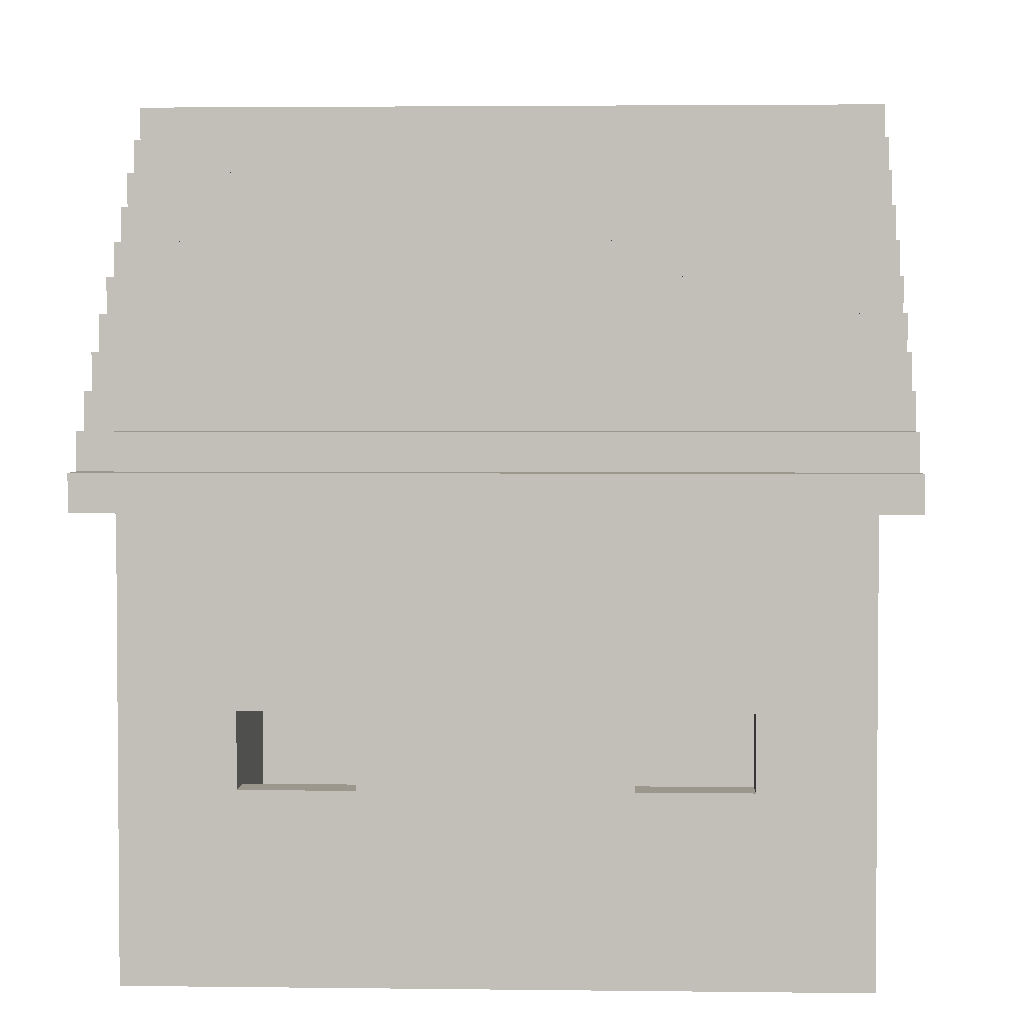
<metadata>
{"format":"obj","ext":"obj","renderer":"f3d","projection":"perspective","resolution":1024,"background":"white","views":[{"elev":2.9,"azim":92.4,"up":"+Y"}]}
</metadata>
<code>
v -22 24 21
v -22 24 -21
v -22 26 21
v -22 26 -21
v -20 0 19
v -20 0 -19
v -20 8 15
v -20 8 5
v -20 8 -5
v -20 8 -15
v -20 10 13
v -20 10 7
v -20 10 -7
v -20 10 -13
v -20 14 13
v -20 14 7
v -20 14 -7
v -20 14 -13
v -20 16 15
v -20 16 5
v -20 16 -5
v -20 16 -15
v -20 24 19
v -20 24 -19
v -20 26 21
v -20 26 -21
v -20 28 21
v -20 28 -21
v -18 28 21
v -18 28 -21
v -18 30 21
v -18 30 -21
v -16 30 21
v -16 30 -21
v -16 32 21
v -16 32 -21
v -14 32 21
v -14 32 -21
v -14 34 21
v -14 34 -21
v -12 34 21
v -12 34 -21
v -12 36 21
v -12 36 -21
v -10 36 21
v -10 36 -21
v -10 38 21
v -10 38 -21
v -8 38 21
v -8 38 -21
v -8 40 21
v -8 40 -21
v -6 40 21
v -6 40 -21
v -6 42 21
v -6 42 -21
v -4 42 21
v -4 42 -21
v -4 44 21
v -4 44 -21
v -2 44 21
v -2 44 -21
v -2 46 21
v -2 46 -21
v 2 42 21
v 2 42 19
v 2 42 -19
v 2 42 -21
v 2 44 21
v 2 44 19
v 2 44 -19
v 2 44 -21
v 4 40 21
v 4 40 19
v 4 40 -19
v 4 40 -21
v 4 42 21
v 4 42 19
v 4 42 -19
v 4 42 -21
v 6 38 21
v 6 38 19
v 6 38 -19
v 6 38 -21
v 6 40 21
v 6 40 19
v 6 40 -19
v 6 40 -21
v 8 36 21
v 8 36 19
v 8 36 -19
v 8 36 -21
v 8 38 21
v 8 38 19
v 8 38 -19
v 8 38 -21
v 10 34 21
v 10 34 19
v 10 34 -19
v 10 34 -21
v 10 36 21
v 10 36 19
v 10 36 -19
v 10 36 -21
v 12 32 21
v 12 32 19
v 12 32 -19
v 12 32 -21
v 12 34 21
v 12 34 19
v 12 34 -19
v 12 34 -21
v 14 30 21
v 14 30 19
v 14 30 -19
v 14 30 -21
v 14 32 21
v 14 32 19
v 14 32 -19
v 14 32 -21
v 16 28 21
v 16 28 19
v 16 28 -19
v 16 28 -21
v 16 30 21
v 16 30 19
v 16 30 -19
v 16 30 -21
v 18 0 17
v 18 0 -17
v 18 8 15
v 18 8 5
v 18 8 -5
v 18 8 -15
v 18 10 13
v 18 10 7
v 18 10 -7
v 18 10 -13
v 18 14 13
v 18 14 7
v 18 14 -7
v 18 14 -13
v 18 16 15
v 18 16 5
v 18 16 -5
v 18 16 -15
v 18 26 21
v 18 26 19
v 18 26 17
v 18 26 -17
v 18 26 -19
v 18 26 -21
v 18 28 21
v 18 28 19
v 18 28 17
v 18 28 -17
v 18 28 -19
v 18 28 -21
v 20 24 21
v 20 24 19
v 20 24 -19
v 20 24 -21
v 20 26 21
v 20 26 19
v 20 26 -19
v 20 26 -21
v -20 24 21
v -20 24 19
v -20 24 -19
v -20 24 -21
v -20 26 21
v -20 26 19
v -20 26 -19
v -20 26 -21
v -18 0 17
v -18 0 -17
v -18 8 15
v -18 8 5
v -18 8 -5
v -18 8 -15
v -18 10 13
v -18 10 7
v -18 10 -7
v -18 10 -13
v -18 14 13
v -18 14 7
v -18 14 -7
v -18 14 -13
v -18 16 15
v -18 16 5
v -18 16 -5
v -18 16 -15
v -18 26 21
v -18 26 19
v -18 26 17
v -18 26 -17
v -18 26 -19
v -18 26 -21
v -18 28 21
v -18 28 19
v -18 28 17
v -18 28 -17
v -18 28 -19
v -18 28 -21
v -16 28 21
v -16 28 19
v -16 28 -19
v -16 28 -21
v -16 30 21
v -16 30 19
v -16 30 -19
v -16 30 -21
v -14 30 21
v -14 30 19
v -14 30 -19
v -14 30 -21
v -14 32 21
v -14 32 19
v -14 32 -19
v -14 32 -21
v -12 32 21
v -12 32 19
v -12 32 -19
v -12 32 -21
v -12 34 21
v -12 34 19
v -12 34 -19
v -12 34 -21
v -10 34 21
v -10 34 19
v -10 34 -19
v -10 34 -21
v -10 36 21
v -10 36 19
v -10 36 -19
v -10 36 -21
v -8 36 21
v -8 36 19
v -8 36 -19
v -8 36 -21
v -8 38 21
v -8 38 19
v -8 38 -19
v -8 38 -21
v -6 38 21
v -6 38 19
v -6 38 -19
v -6 38 -21
v -6 40 21
v -6 40 19
v -6 40 -19
v -6 40 -21
v -4 40 21
v -4 40 19
v -4 40 -19
v -4 40 -21
v -4 42 21
v -4 42 19
v -4 42 -19
v -4 42 -21
v -2 42 21
v -2 42 19
v -2 42 -19
v -2 42 -21
v -2 44 21
v -2 44 19
v -2 44 -19
v -2 44 -21
v 2 44 21
v 2 44 -21
v 2 46 21
v 2 46 -21
v 4 42 21
v 4 42 -21
v 4 44 21
v 4 44 -21
v 6 40 21
v 6 40 -21
v 6 42 21
v 6 42 -21
v 8 38 21
v 8 38 -21
v 8 40 21
v 8 40 -21
v 10 36 21
v 10 36 -21
v 10 38 21
v 10 38 -21
v 12 34 21
v 12 34 -21
v 12 36 21
v 12 36 -21
v 14 32 21
v 14 32 -21
v 14 34 21
v 14 34 -21
v 16 30 21
v 16 30 -21
v 16 32 21
v 16 32 -21
v 18 28 21
v 18 28 -21
v 18 30 21
v 18 30 -21
v 20 0 19
v 20 0 -19
v 20 8 15
v 20 8 5
v 20 8 -5
v 20 8 -15
v 20 10 13
v 20 10 7
v 20 10 -7
v 20 10 -13
v 20 14 13
v 20 14 7
v 20 14 -7
v 20 14 -13
v 20 16 15
v 20 16 5
v 20 16 -5
v 20 16 -15
v 20 24 19
v 20 24 -19
v 20 26 21
v 20 26 -21
v 20 28 21
v 20 28 -21
v 22 24 21
v 22 24 -21
v 22 26 21
v 22 26 -21
v -22 24 21
v -22 26 21
v -20 24 21
v -20 26 21
v -20 28 21
v -18 26 21
v -18 28 21
v -18 30 21
v -16 28 21
v -16 30 21
v -16 32 21
v -14 30 21
v -14 32 21
v -14 34 21
v -12 32 21
v -12 34 21
v -12 36 21
v -10 34 21
v -10 36 21
v -10 38 21
v -8 36 21
v -8 38 21
v -8 40 21
v -6 38 21
v -6 40 21
v -6 42 21
v -4 40 21
v -4 42 21
v -4 44 21
v -2 42 21
v -2 44 21
v -2 46 21
v 2 42 21
v 2 44 21
v 2 46 21
v 4 40 21
v 4 42 21
v 4 44 21
v 6 38 21
v 6 40 21
v 6 42 21
v 8 36 21
v 8 38 21
v 8 40 21
v 10 34 21
v 10 36 21
v 10 38 21
v 12 32 21
v 12 34 21
v 12 36 21
v 14 30 21
v 14 32 21
v 14 34 21
v 16 28 21
v 16 30 21
v 16 32 21
v 18 26 21
v 18 28 21
v 18 30 21
v 20 24 21
v 20 26 21
v 20 28 21
v 22 24 21
v 22 26 21
v -20 0 19
v -20 24 19
v -20 26 19
v -18 26 19
v -18 28 19
v -16 28 19
v -16 30 19
v -14 30 19
v -14 32 19
v -12 32 19
v -12 34 19
v -10 34 19
v -10 36 19
v -8 36 19
v -8 38 19
v -6 0 19
v -6 16 19
v -6 38 19
v -6 40 19
v -4 0 19
v -4 14 19
v -4 40 19
v -4 42 19
v -2 42 19
v -2 44 19
v 2 42 19
v 2 44 19
v 4 0 19
v 4 14 19
v 4 40 19
v 4 42 19
v 6 0 19
v 6 16 19
v 6 38 19
v 6 40 19
v 8 36 19
v 8 38 19
v 10 34 19
v 10 36 19
v 12 32 19
v 12 34 19
v 14 30 19
v 14 32 19
v 16 28 19
v 16 30 19
v 18 26 19
v 18 28 19
v 20 0 19
v 20 24 19
v 20 26 19
v -20 10 7
v -20 14 7
v -18 10 7
v -18 14 7
v 18 10 7
v 18 14 7
v 20 10 7
v 20 14 7
v -20 10 -13
v -20 14 -13
v -18 10 -13
v -18 14 -13
v 18 10 -13
v 18 14 -13
v 20 10 -13
v 20 14 -13
v -18 0 -17
v -18 26 -17
v -18 28 -17
v 18 0 -17
v 18 26 -17
v 18 28 -17
v -18 0 17
v -18 26 17
v -18 28 17
v -6 0 17
v -6 16 17
v -4 0 17
v -4 14 17
v 4 0 17
v 4 14 17
v 6 0 17
v 6 16 17
v 18 0 17
v 18 26 17
v 18 28 17
v -20 10 13
v -20 14 13
v -18 10 13
v -18 14 13
v 18 10 13
v 18 14 13
v 20 10 13
v 20 14 13
v -20 10 -7
v -20 14 -7
v -18 10 -7
v -18 14 -7
v 18 10 -7
v 18 14 -7
v 20 10 -7
v 20 14 -7
v -20 0 -19
v -20 24 -19
v -20 26 -19
v -18 26 -19
v -18 28 -19
v -16 28 -19
v -16 30 -19
v -14 30 -19
v -14 32 -19
v -12 32 -19
v -12 34 -19
v -10 34 -19
v -10 36 -19
v -8 36 -19
v -8 38 -19
v -6 38 -19
v -6 40 -19
v -4 40 -19
v -4 42 -19
v -2 42 -19
v -2 44 -19
v 2 42 -19
v 2 44 -19
v 4 40 -19
v 4 42 -19
v 6 38 -19
v 6 40 -19
v 8 36 -19
v 8 38 -19
v 10 34 -19
v 10 36 -19
v 12 32 -19
v 12 34 -19
v 14 30 -19
v 14 32 -19
v 16 28 -19
v 16 30 -19
v 18 26 -19
v 18 28 -19
v 20 0 -19
v 20 24 -19
v 20 26 -19
v -22 24 -21
v -22 26 -21
v -20 24 -21
v -20 26 -21
v -20 28 -21
v -18 26 -21
v -18 28 -21
v -18 30 -21
v -16 28 -21
v -16 30 -21
v -16 32 -21
v -14 30 -21
v -14 32 -21
v -14 34 -21
v -12 32 -21
v -12 34 -21
v -12 36 -21
v -10 34 -21
v -10 36 -21
v -10 38 -21
v -8 36 -21
v -8 38 -21
v -8 40 -21
v -6 38 -21
v -6 40 -21
v -6 42 -21
v -4 40 -21
v -4 42 -21
v -4 44 -21
v -2 42 -21
v -2 44 -21
v -2 46 -21
v 2 42 -21
v 2 44 -21
v 2 46 -21
v 4 40 -21
v 4 42 -21
v 4 44 -21
v 6 38 -21
v 6 40 -21
v 6 42 -21
v 8 36 -21
v 8 38 -21
v 8 40 -21
v 10 34 -21
v 10 36 -21
v 10 38 -21
v 12 32 -21
v 12 34 -21
v 12 36 -21
v 14 30 -21
v 14 32 -21
v 14 34 -21
v 16 28 -21
v 16 30 -21
v 16 32 -21
v 18 26 -21
v 18 28 -21
v 18 30 -21
v 20 24 -21
v 20 26 -21
v 20 28 -21
v 22 24 -21
v 22 26 -21
v -20 0 19
v -6 0 19
v -4 0 19
v 4 0 19
v 6 0 19
v 20 0 19
v -18 0 17
v -6 0 17
v -4 0 17
v 4 0 17
v 6 0 17
v 18 0 17
v -18 0 -17
v 18 0 -17
v -20 0 -19
v 20 0 -19
v -20 14 13
v -18 14 13
v 18 14 13
v 20 14 13
v -20 14 7
v -18 14 7
v 18 14 7
v 20 14 7
v -20 14 -7
v -18 14 -7
v 18 14 -7
v 20 14 -7
v -20 14 -13
v -18 14 -13
v 18 14 -13
v 20 14 -13
v -22 24 21
v -20 24 21
v 20 24 21
v 22 24 21
v -20 24 19
v 20 24 19
v -20 24 -19
v 20 24 -19
v -22 24 -21
v -20 24 -21
v 20 24 -21
v 22 24 -21
v -20 26 21
v -18 26 21
v 18 26 21
v 20 26 21
v -20 26 19
v -18 26 19
v 18 26 19
v 20 26 19
v -20 26 -19
v -18 26 -19
v 18 26 -19
v 20 26 -19
v -20 26 -21
v -18 26 -21
v 18 26 -21
v 20 26 -21
v -18 28 21
v -16 28 21
v 16 28 21
v 18 28 21
v -18 28 19
v -16 28 19
v 16 28 19
v 18 28 19
v -18 28 17
v 18 28 17
v -18 28 -17
v 18 28 -17
v -18 28 -19
v -16 28 -19
v 16 28 -19
v 18 28 -19
v -18 28 -21
v -16 28 -21
v 16 28 -21
v 18 28 -21
v -16 30 21
v -14 30 21
v 14 30 21
v 16 30 21
v -16 30 19
v -14 30 19
v 14 30 19
v 16 30 19
v -16 30 -19
v -14 30 -19
v 14 30 -19
v 16 30 -19
v -16 30 -21
v -14 30 -21
v 14 30 -21
v 16 30 -21
v -14 32 21
v -12 32 21
v 12 32 21
v 14 32 21
v -14 32 19
v -12 32 19
v 12 32 19
v 14 32 19
v -14 32 -19
v -12 32 -19
v 12 32 -19
v 14 32 -19
v -14 32 -21
v -12 32 -21
v 12 32 -21
v 14 32 -21
v -12 34 21
v -10 34 21
v 10 34 21
v 12 34 21
v -12 34 19
v -10 34 19
v 10 34 19
v 12 34 19
v -12 34 -19
v -10 34 -19
v 10 34 -19
v 12 34 -19
v -12 34 -21
v -10 34 -21
v 10 34 -21
v 12 34 -21
v -10 36 21
v -8 36 21
v 8 36 21
v 10 36 21
v -10 36 19
v -8 36 19
v 8 36 19
v 10 36 19
v -10 36 -19
v -8 36 -19
v 8 36 -19
v 10 36 -19
v -10 36 -21
v -8 36 -21
v 8 36 -21
v 10 36 -21
v -8 38 21
v -6 38 21
v 6 38 21
v 8 38 21
v -8 38 19
v -6 38 19
v 6 38 19
v 8 38 19
v -8 38 -19
v -6 38 -19
v 6 38 -19
v 8 38 -19
v -8 38 -21
v -6 38 -21
v 6 38 -21
v 8 38 -21
v -6 40 21
v -4 40 21
v 4 40 21
v 6 40 21
v -6 40 19
v -4 40 19
v 4 40 19
v 6 40 19
v -6 40 -19
v -4 40 -19
v 4 40 -19
v 6 40 -19
v -6 40 -21
v -4 40 -21
v 4 40 -21
v 6 40 -21
v -4 42 21
v -2 42 21
v 2 42 21
v 4 42 21
v -4 42 19
v -2 42 19
v 2 42 19
v 4 42 19
v -4 42 -19
v -2 42 -19
v 2 42 -19
v 4 42 -19
v -4 42 -21
v -2 42 -21
v 2 42 -21
v 4 42 -21
v -2 44 21
v 2 44 21
v -2 44 19
v 2 44 19
v -2 44 -19
v 2 44 -19
v -2 44 -21
v 2 44 -21
v -20 10 13
v -18 10 13
v 18 10 13
v 20 10 13
v -20 10 7
v -18 10 7
v 18 10 7
v 20 10 7
v -20 10 -7
v -18 10 -7
v 18 10 -7
v 20 10 -7
v -20 10 -13
v -18 10 -13
v 18 10 -13
v 20 10 -13
v -22 26 21
v -20 26 21
v 20 26 21
v 22 26 21
v -22 26 -21
v -20 26 -21
v 20 26 -21
v 22 26 -21
v -20 28 21
v -18 28 21
v 18 28 21
v 20 28 21
v -20 28 -21
v -18 28 -21
v 18 28 -21
v 20 28 -21
v -18 30 21
v -16 30 21
v 16 30 21
v 18 30 21
v -18 30 -21
v -16 30 -21
v 16 30 -21
v 18 30 -21
v -16 32 21
v -14 32 21
v 14 32 21
v 16 32 21
v -16 32 -21
v -14 32 -21
v 14 32 -21
v 16 32 -21
v -14 34 21
v -12 34 21
v 12 34 21
v 14 34 21
v -14 34 -21
v -12 34 -21
v 12 34 -21
v 14 34 -21
v -12 36 21
v -10 36 21
v 10 36 21
v 12 36 21
v -12 36 -21
v -10 36 -21
v 10 36 -21
v 12 36 -21
v -10 38 21
v -8 38 21
v 8 38 21
v 10 38 21
v -10 38 -21
v -8 38 -21
v 8 38 -21
v 10 38 -21
v -8 40 21
v -6 40 21
v 6 40 21
v 8 40 21
v -8 40 -21
v -6 40 -21
v 6 40 -21
v 8 40 -21
v -6 42 21
v -4 42 21
v 4 42 21
v 6 42 21
v -6 42 -21
v -4 42 -21
v 4 42 -21
v 6 42 -21
v -4 44 21
v -2 44 21
v 2 44 21
v 4 44 21
v -4 44 -21
v -2 44 -21
v 2 44 -21
v 4 44 -21
v -2 46 21
v 2 46 21
v -2 46 -21
v 2 46 -21
f 3 2 1
f 4 2 3
f 7 6 5
f 8 6 7
f 9 6 8
f 10 6 9
f 11 8 7
f 12 8 11
f 13 10 9
f 14 10 13
f 15 11 7
f 16 8 12
f 17 13 9
f 18 10 14
f 19 7 5
f 19 15 7
f 19 16 15
f 20 9 8
f 20 16 19
f 20 8 16
f 21 18 17
f 21 9 20
f 21 17 9
f 22 6 10
f 22 18 21
f 22 10 18
f 23 20 19
f 23 21 20
f 23 22 21
f 23 19 5
f 24 6 22
f 24 22 23
f 27 26 25
f 28 26 27
f 31 30 29
f 32 30 31
f 35 34 33
f 36 34 35
f 39 38 37
f 40 38 39
f 43 42 41
f 44 42 43
f 47 46 45
f 48 46 47
f 51 50 49
f 52 50 51
f 55 54 53
f 56 54 55
f 59 58 57
f 60 58 59
f 63 62 61
f 64 62 63
f 69 66 65
f 70 66 69
f 71 68 67
f 72 68 71
f 77 74 73
f 78 74 77
f 79 76 75
f 80 76 79
f 85 82 81
f 86 82 85
f 87 84 83
f 88 84 87
f 93 90 89
f 94 90 93
f 95 92 91
f 96 92 95
f 101 98 97
f 102 98 101
f 103 100 99
f 104 100 103
f 109 106 105
f 110 106 109
f 111 108 107
f 112 108 111
f 117 114 113
f 118 114 117
f 119 116 115
f 120 116 119
f 125 122 121
f 126 122 125
f 127 124 123
f 128 124 127
f 131 130 129
f 132 130 131
f 133 130 132
f 134 130 133
f 135 132 131
f 136 132 135
f 137 134 133
f 138 134 137
f 139 135 131
f 140 132 136
f 141 137 133
f 142 134 138
f 143 131 129
f 143 139 131
f 143 140 139
f 144 133 132
f 144 140 143
f 144 132 140
f 145 142 141
f 145 133 144
f 145 141 133
f 146 130 134
f 146 142 145
f 146 134 142
f 149 144 143
f 149 145 144
f 149 143 129
f 149 146 145
f 150 130 146
f 150 146 149
f 153 148 147
f 154 148 153
f 155 150 149
f 156 150 155
f 157 152 151
f 158 152 157
f 163 160 159
f 164 160 163
f 165 162 161
f 166 162 165
f 167 168 171
f 171 168 172
f 169 170 173
f 173 170 174
f 175 176 177
f 177 176 178
f 178 176 179
f 179 176 180
f 177 178 181
f 181 178 182
f 179 180 183
f 183 180 184
f 177 181 185
f 182 178 186
f 179 183 187
f 184 180 188
f 175 177 189
f 177 185 189
f 185 186 189
f 178 179 190
f 189 186 190
f 186 178 190
f 187 188 191
f 190 179 191
f 179 187 191
f 180 176 192
f 191 188 192
f 188 180 192
f 189 190 195
f 190 191 195
f 175 189 195
f 191 192 195
f 192 176 196
f 195 192 196
f 193 194 199
f 199 194 200
f 195 196 201
f 201 196 202
f 197 198 203
f 203 198 204
f 205 206 209
f 209 206 210
f 207 208 211
f 211 208 212
f 213 214 217
f 217 214 218
f 215 216 219
f 219 216 220
f 221 222 225
f 225 222 226
f 223 224 227
f 227 224 228
f 229 230 233
f 233 230 234
f 231 232 235
f 235 232 236
f 237 238 241
f 241 238 242
f 239 240 243
f 243 240 244
f 245 246 249
f 249 246 250
f 247 248 251
f 251 248 252
f 253 254 257
f 257 254 258
f 255 256 259
f 259 256 260
f 261 262 265
f 265 262 266
f 263 264 267
f 267 264 268
f 269 270 271
f 271 270 272
f 273 274 275
f 275 274 276
f 277 278 279
f 279 278 280
f 281 282 283
f 283 282 284
f 285 286 287
f 287 286 288
f 289 290 291
f 291 290 292
f 293 294 295
f 295 294 296
f 297 298 299
f 299 298 300
f 301 302 303
f 303 302 304
f 305 306 307
f 307 306 308
f 308 306 309
f 309 306 310
f 307 308 311
f 311 308 312
f 309 310 313
f 313 310 314
f 307 311 315
f 312 308 316
f 309 313 317
f 314 310 318
f 305 307 319
f 307 315 319
f 315 316 319
f 308 309 320
f 319 316 320
f 316 308 320
f 317 318 321
f 320 309 321
f 309 317 321
f 310 306 322
f 321 318 322
f 318 310 322
f 319 320 323
f 320 321 323
f 321 322 323
f 305 319 323
f 322 306 324
f 323 322 324
f 325 326 327
f 327 326 328
f 329 330 331
f 331 330 332
f 335 334 333
f 336 334 335
f 338 337 336
f 339 337 338
f 341 340 339
f 342 340 341
f 344 343 342
f 345 343 344
f 347 346 345
f 348 346 347
f 350 349 348
f 351 349 350
f 353 352 351
f 354 352 353
f 356 355 354
f 357 355 356
f 359 358 357
f 360 358 359
f 362 361 360
f 363 361 362
f 366 364 363
f 367 364 366
f 369 366 365
f 370 366 369
f 372 369 368
f 373 369 372
f 375 372 371
f 376 372 375
f 378 375 374
f 379 375 378
f 381 378 377
f 382 378 381
f 384 381 380
f 385 381 384
f 387 384 383
f 388 384 387
f 390 387 386
f 391 387 390
f 393 390 389
f 394 390 393
f 395 393 392
f 396 393 395
f 400 398 397
f 400 399 398
f 402 401 400
f 404 403 402
f 406 405 404
f 408 407 406
f 410 409 408
f 412 400 397
f 413 400 412
f 414 411 410
f 416 413 412
f 417 413 416
f 418 415 414
f 420 419 418
f 422 420 418
f 422 421 420
f 423 421 422
f 424 417 416
f 425 413 417
f 425 417 424
f 426 418 414
f 426 422 418
f 427 422 426
f 428 425 424
f 429 400 413
f 429 425 428
f 429 413 425
f 430 414 410
f 430 426 414
f 431 426 430
f 432 410 408
f 432 430 410
f 433 430 432
f 434 408 406
f 434 432 408
f 435 432 434
f 436 406 404
f 436 434 406
f 437 434 436
f 438 404 402
f 438 436 404
f 439 436 438
f 440 402 400
f 440 438 402
f 441 438 440
f 442 400 429
f 442 429 428
f 442 440 400
f 443 440 442
f 444 442 428
f 445 442 444
f 446 442 445
f 449 448 447
f 450 448 449
f 453 452 451
f 454 452 453
f 457 456 455
f 458 456 457
f 461 460 459
f 462 460 461
f 466 464 463
f 467 465 464
f 467 464 466
f 468 465 467
f 469 470 472
f 472 470 473
f 472 473 474
f 474 473 475
f 474 475 476
f 475 473 477
f 476 475 477
f 476 477 478
f 473 470 479
f 478 477 479
f 477 473 479
f 478 479 480
f 470 471 481
f 480 479 481
f 479 470 481
f 481 471 482
f 483 484 485
f 485 484 486
f 487 488 489
f 489 488 490
f 491 492 493
f 493 492 494
f 495 496 497
f 497 496 498
f 499 500 502
f 500 501 502
f 502 503 504
f 504 505 506
f 506 507 508
f 508 509 510
f 510 511 512
f 512 513 514
f 514 515 516
f 516 517 518
f 516 518 520
f 518 519 520
f 520 519 521
f 514 516 522
f 516 520 522
f 522 520 523
f 512 514 524
f 514 522 524
f 524 522 525
f 510 512 526
f 512 524 526
f 526 524 527
f 508 510 528
f 510 526 528
f 528 526 529
f 506 508 530
f 508 528 530
f 530 528 531
f 504 506 532
f 506 530 532
f 532 530 533
f 502 504 534
f 504 532 534
f 534 532 535
f 499 502 536
f 502 534 536
f 536 534 537
f 499 536 538
f 538 536 539
f 539 536 540
f 541 542 543
f 543 542 544
f 544 545 546
f 546 545 547
f 547 548 549
f 549 548 550
f 550 551 552
f 552 551 553
f 553 554 555
f 555 554 556
f 556 557 558
f 558 557 559
f 559 560 561
f 561 560 562
f 562 563 564
f 564 563 565
f 565 566 567
f 567 566 568
f 568 569 570
f 570 569 571
f 571 572 574
f 574 572 575
f 573 574 577
f 577 574 578
f 576 577 580
f 580 577 581
f 579 580 583
f 583 580 584
f 582 583 586
f 586 583 587
f 585 586 589
f 589 586 590
f 588 589 592
f 592 589 593
f 591 592 595
f 595 592 596
f 594 595 598
f 598 595 599
f 597 598 601
f 601 598 602
f 600 601 603
f 603 601 604
f 611 606 605
f 612 607 606
f 612 606 611
f 613 608 607
f 613 607 612
f 614 609 608
f 614 608 613
f 615 610 609
f 615 609 614
f 616 610 615
f 617 611 605
f 618 610 616
f 619 617 605
f 619 618 617
f 620 610 618
f 620 618 619
f 625 622 621
f 626 622 625
f 627 624 623
f 628 624 627
f 633 630 629
f 634 630 633
f 635 632 631
f 636 632 635
f 641 638 637
f 642 640 639
f 643 641 637
f 644 640 642
f 645 643 637
f 646 643 645
f 647 640 644
f 648 640 647
f 653 650 649
f 654 650 653
f 655 652 651
f 656 652 655
f 661 658 657
f 662 658 661
f 663 660 659
f 664 660 663
f 669 666 665
f 670 666 669
f 671 668 667
f 672 668 671
f 675 674 673
f 676 674 675
f 681 678 677
f 682 678 681
f 683 680 679
f 684 680 683
f 689 686 685
f 690 686 689
f 691 688 687
f 692 688 691
f 697 694 693
f 698 694 697
f 699 696 695
f 700 696 699
f 705 702 701
f 706 702 705
f 707 704 703
f 708 704 707
f 713 710 709
f 714 710 713
f 715 712 711
f 716 712 715
f 721 718 717
f 722 718 721
f 723 720 719
f 724 720 723
f 729 726 725
f 730 726 729
f 731 728 727
f 732 728 731
f 737 734 733
f 738 734 737
f 739 736 735
f 740 736 739
f 745 742 741
f 746 742 745
f 747 744 743
f 748 744 747
f 753 750 749
f 754 750 753
f 755 752 751
f 756 752 755
f 761 758 757
f 762 758 761
f 763 760 759
f 764 760 763
f 769 766 765
f 770 766 769
f 771 768 767
f 772 768 771
f 777 774 773
f 778 774 777
f 779 776 775
f 780 776 779
f 785 782 781
f 786 782 785
f 787 784 783
f 788 784 787
f 793 790 789
f 794 790 793
f 795 792 791
f 796 792 795
f 799 798 797
f 800 798 799
f 803 802 801
f 804 802 803
f 805 806 809
f 809 806 810
f 807 808 811
f 811 808 812
f 813 814 817
f 817 814 818
f 815 816 819
f 819 816 820
f 821 822 825
f 825 822 826
f 823 824 827
f 827 824 828
f 829 830 833
f 833 830 834
f 831 832 835
f 835 832 836
f 837 838 841
f 841 838 842
f 839 840 843
f 843 840 844
f 845 846 849
f 849 846 850
f 847 848 851
f 851 848 852
f 853 854 857
f 857 854 858
f 855 856 859
f 859 856 860
f 861 862 865
f 865 862 866
f 863 864 867
f 867 864 868
f 869 870 873
f 873 870 874
f 871 872 875
f 875 872 876
f 877 878 881
f 881 878 882
f 879 880 883
f 883 880 884
f 885 886 889
f 889 886 890
f 887 888 891
f 891 888 892
f 893 894 897
f 897 894 898
f 895 896 899
f 899 896 900
f 901 902 903
f 903 902 904

</code>
